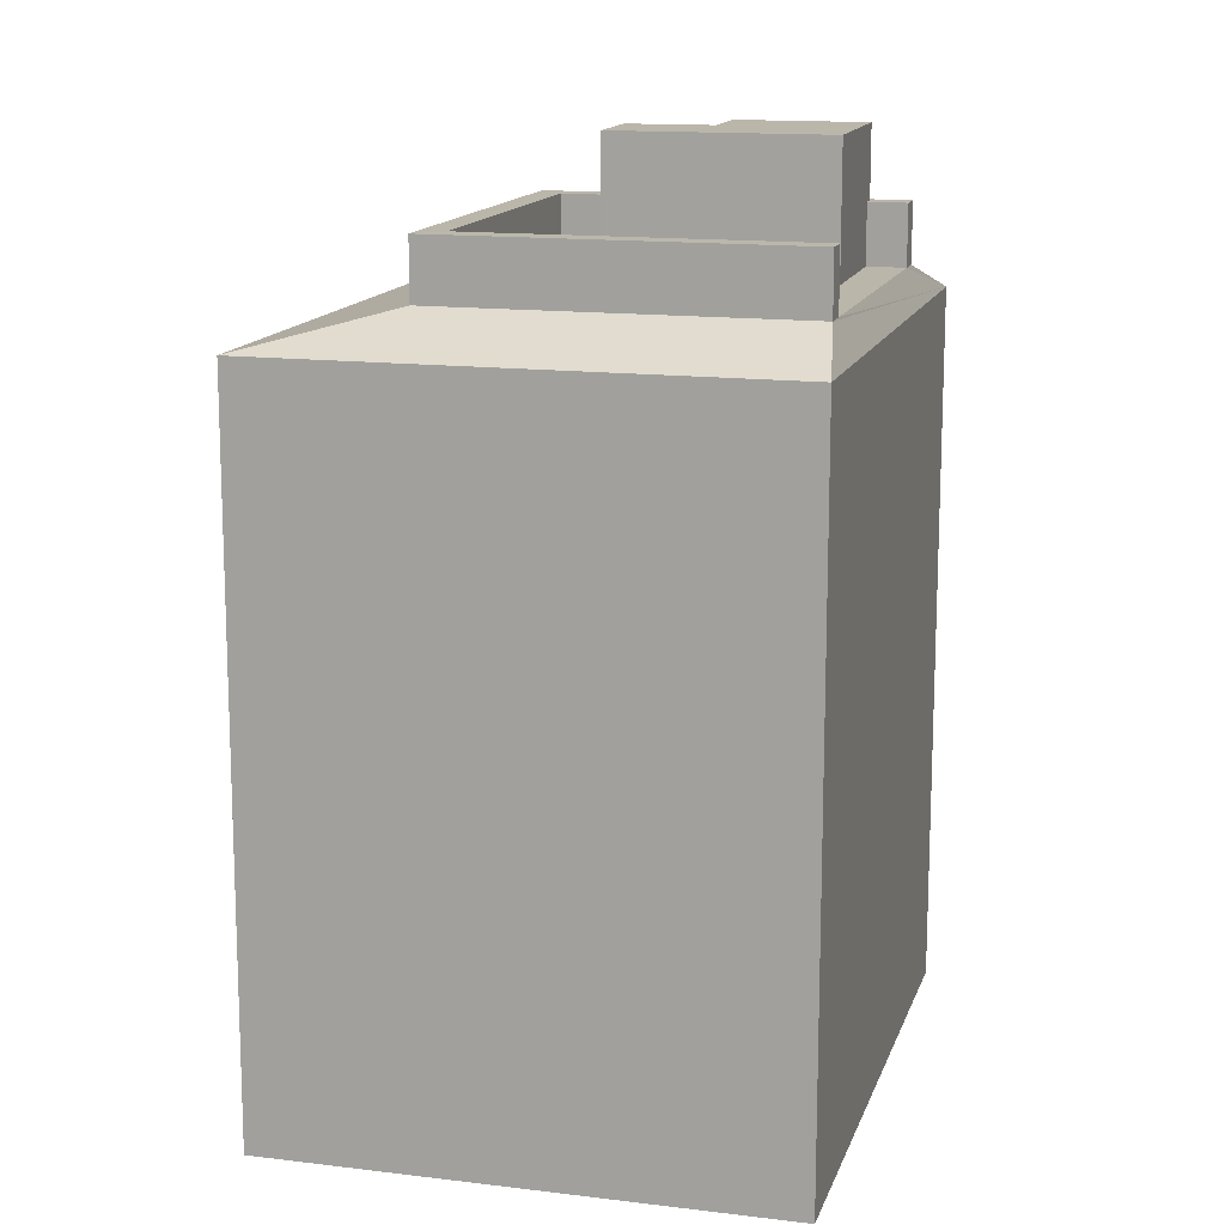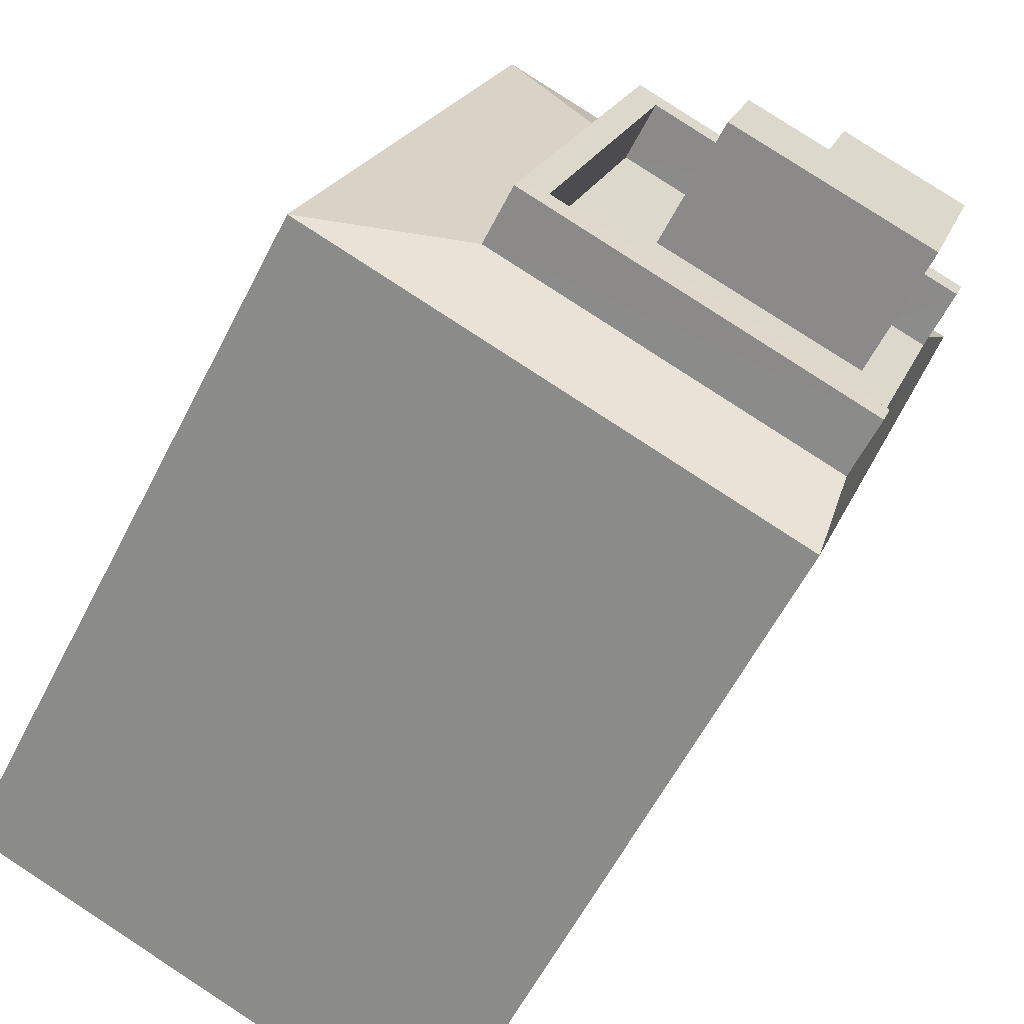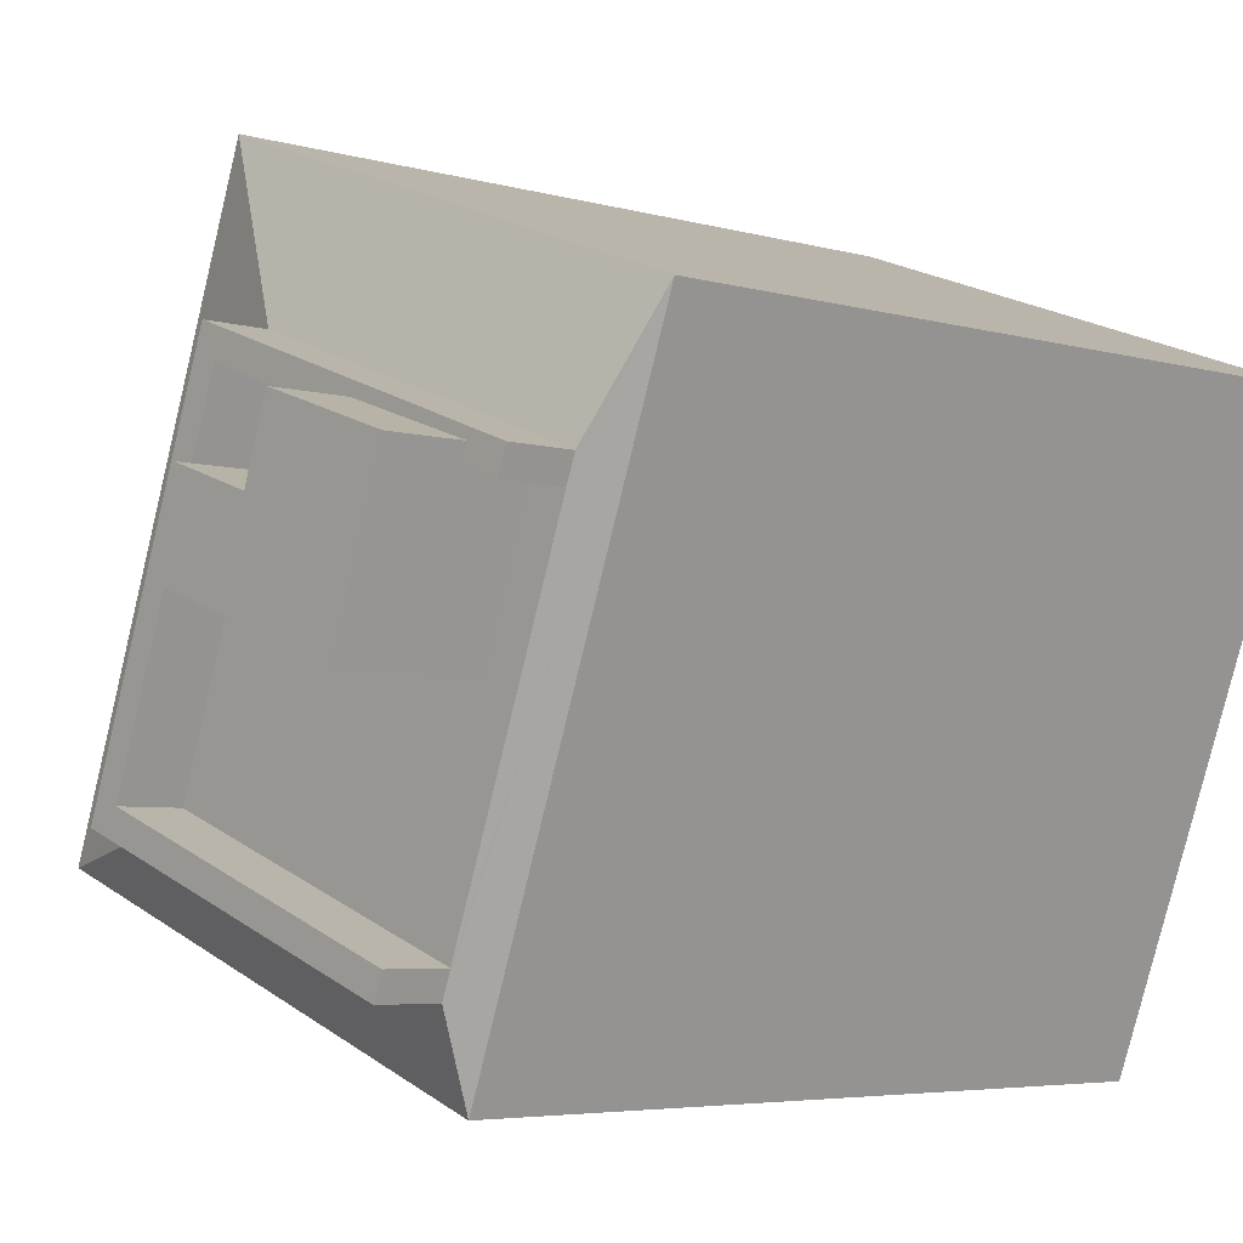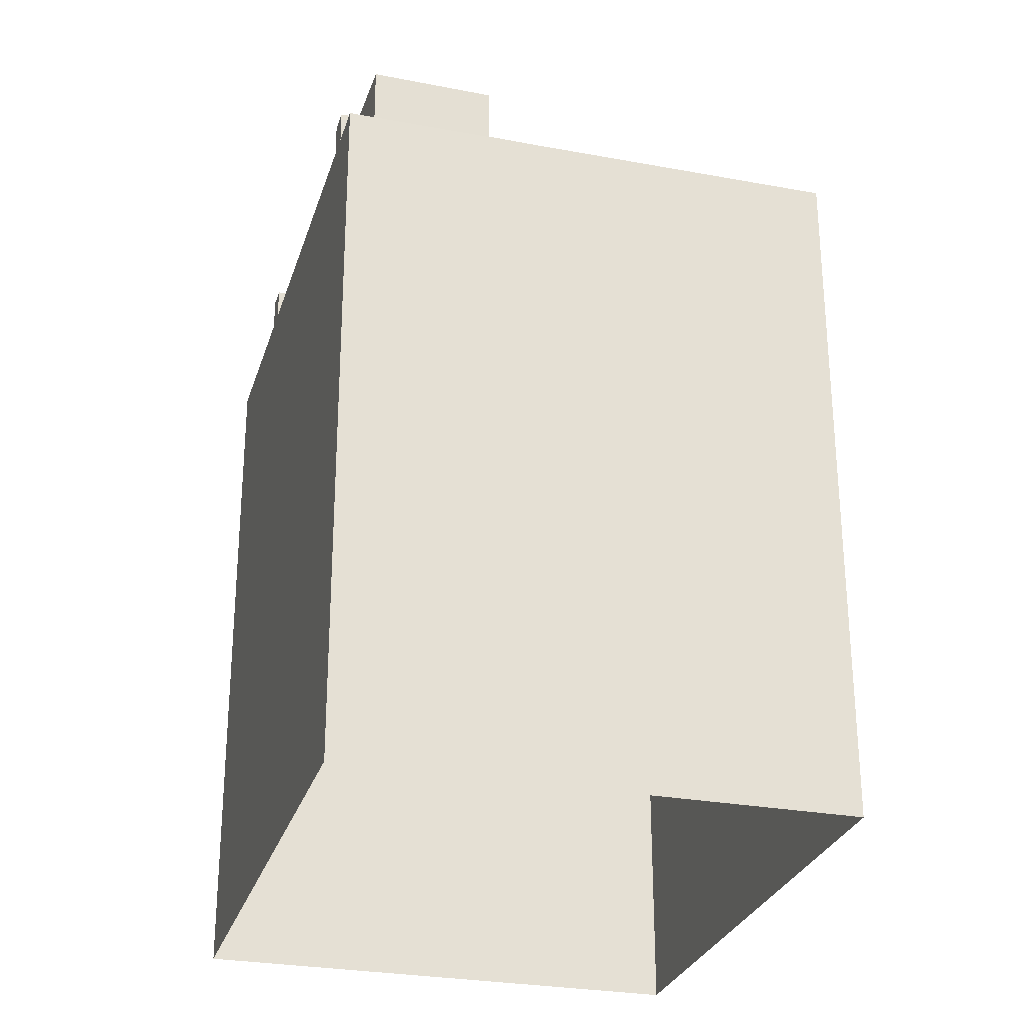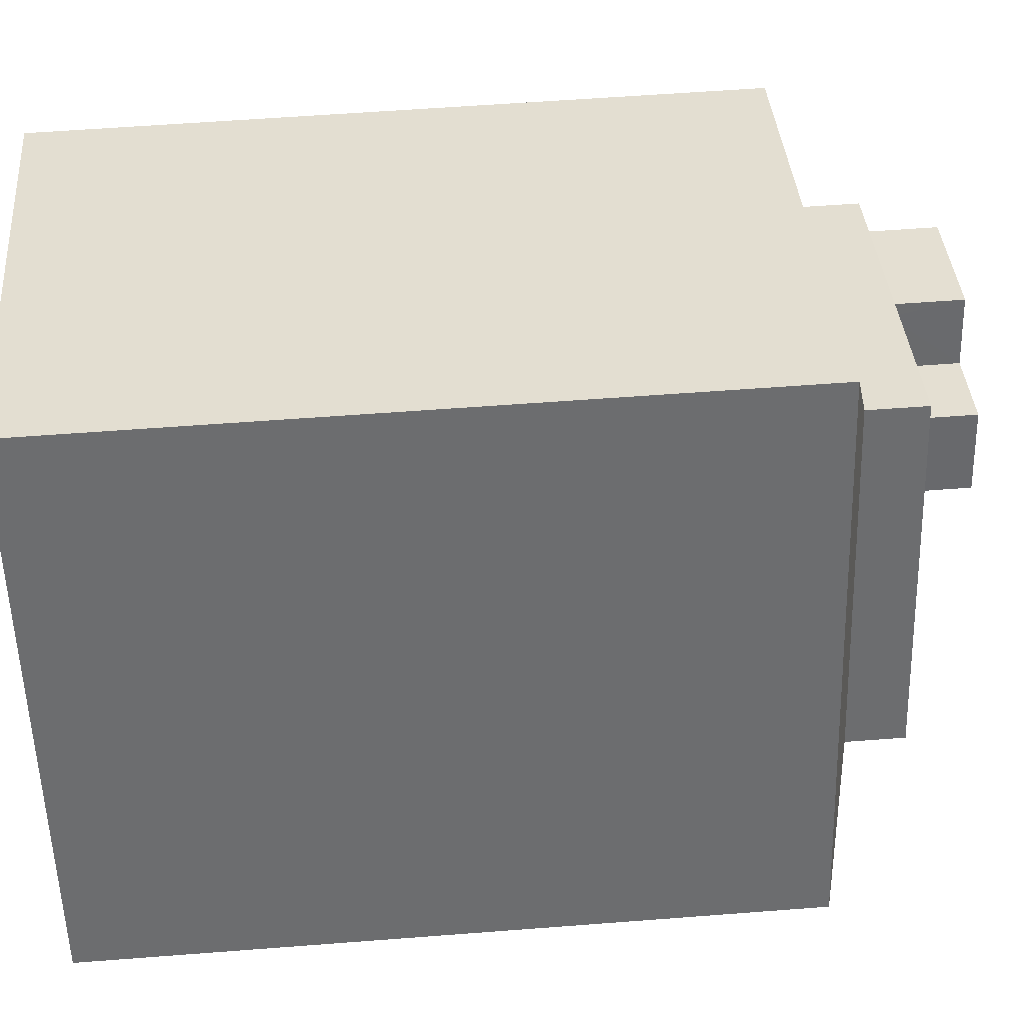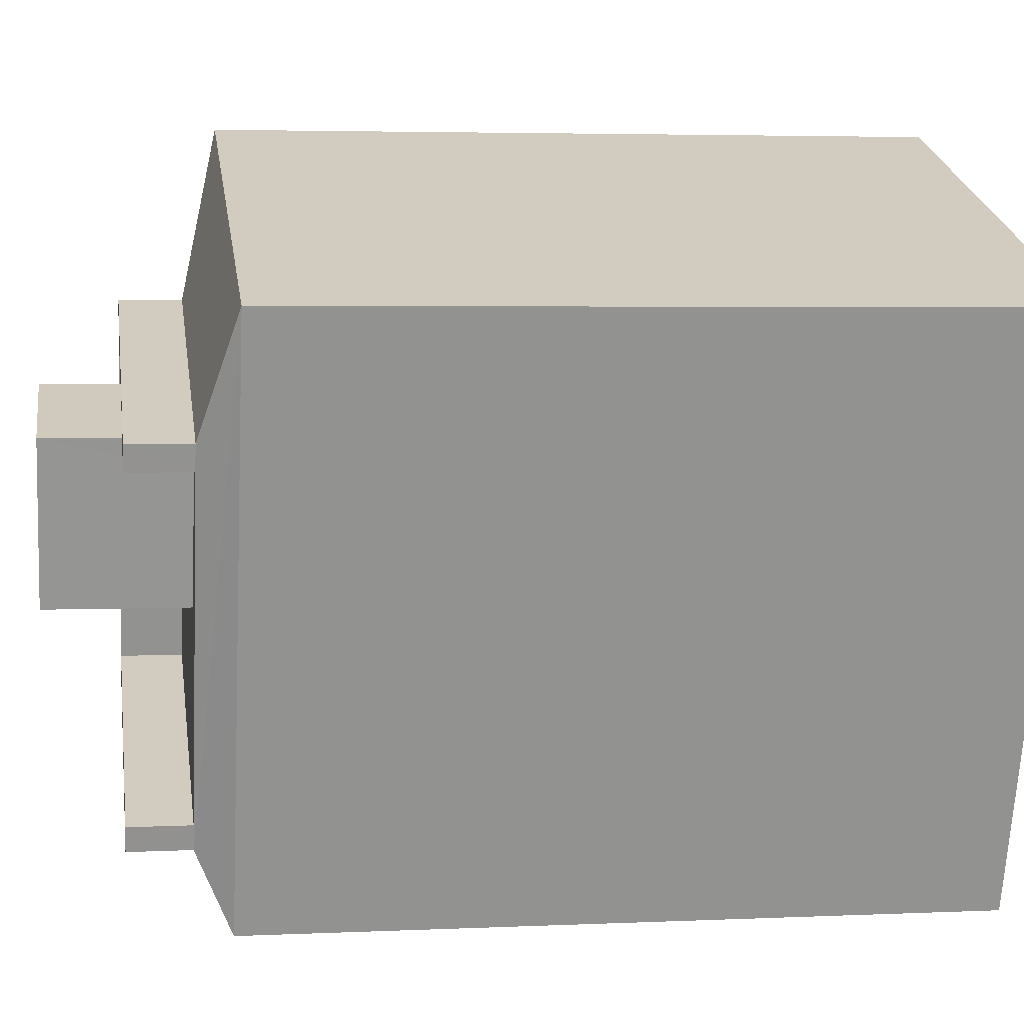
<metadata>
{"format":"obj","ext":"obj","renderer":"f3d","projection":"perspective","resolution":1024,"background":"white","views":[{"elev":14.0,"azim":-5.0,"up":"+Z"},{"elev":-59.0,"azim":-26.8,"up":"+Y"},{"elev":-4.8,"azim":47.0,"up":"+Y"},{"elev":-28.1,"azim":144.1,"up":"+Z"},{"elev":56.6,"azim":-94.6,"up":"+Y"},{"elev":3.8,"azim":81.4,"up":"+Y"}]}
</metadata>
<code>
v -9709 -3.67e+04 27.59
v -9701 -3.67e+04 27.58
v -9703 -3.671e+04 27.58
v -9706 -3.67e+04 27.59
v -9705 -3.67e+04 37.9
v -9705 -3.67e+04 37.9
v -9704 -3.67e+04 37.89
v -9703 -3.67e+04 37.89
v -9702 -3.67e+04 37.89
v -9703 -3.67e+04 37.89
v -9705 -3.67e+04 36.36
v -9707 -3.67e+04 36.36
v -9705 -3.67e+04 36.36
v -9703 -3.67e+04 36.36
v -9705 -3.67e+04 36.36
v -9702 -3.67e+04 36.36
v -9703 -3.67e+04 36.36
v -9703 -3.671e+04 36.36
v -9702 -3.67e+04 36.36
v -9704 -3.67e+04 36.36
v -9702 -3.67e+04 37.06
v -9702 -3.67e+04 37.06
v -9702 -3.67e+04 37.06
v -9703 -3.671e+04 37.06
v -9707 -3.67e+04 37.06
v -9703 -3.671e+04 37.06
v -9705 -3.67e+04 37.06
v -9703 -3.67e+04 37.06
v -9702 -3.67e+04 37.06
v -9707 -3.67e+04 37.06
v -9705 -3.67e+04 37.06
v -9703 -3.67e+04 37.06
v -9701 -3.67e+04 35.94
v -9706 -3.67e+04 35.94
v -9702 -3.67e+04 36.36
v -9705 -3.67e+04 36.36
v -9703 -3.671e+04 35.94
v -9703 -3.671e+04 36.36
v -9707 -3.67e+04 36.36
v -9709 -3.67e+04 35.94
f 1 2 3
f 1 4 2
f 5 6 7
f 6 8 7
f 7 9 10
f 7 8 9
f 11 12 13
f 14 11 15
f 16 17 18
f 12 18 13
f 17 16 19
f 20 14 15
f 13 18 17
f 15 11 13
f 21 22 23
f 24 25 26
f 21 27 28
f 23 22 29
f 26 25 30
f 25 27 30
f 31 27 25
f 32 28 31
f 22 21 28
f 28 27 31
f 33 34 35
f 34 36 35
f 37 33 38
f 18 38 33
f 33 35 16
f 18 33 16
f 37 39 40
f 38 39 37
f 40 39 36
f 40 36 34
f 6 5 15
f 13 6 15
f 15 7 20
f 15 5 7
f 14 20 32
f 28 32 10
f 10 32 7
f 32 20 7
f 28 10 9
f 22 28 9
f 17 19 29
f 17 29 8
f 29 9 8
f 29 22 9
f 8 6 13
f 17 8 13
f 36 21 35
f 36 27 21
f 21 16 35
f 21 23 16
f 26 38 18
f 24 26 18
f 26 39 38
f 26 30 39
f 27 36 39
f 30 27 39
f 19 16 23
f 29 19 23
f 32 31 11
f 14 32 11
f 24 18 12
f 25 24 12
f 25 12 11
f 31 25 11
f 37 1 3
f 37 40 1
f 34 4 1
f 40 34 1
f 33 2 4
f 34 33 4
f 33 3 2
f 33 37 3

</code>
